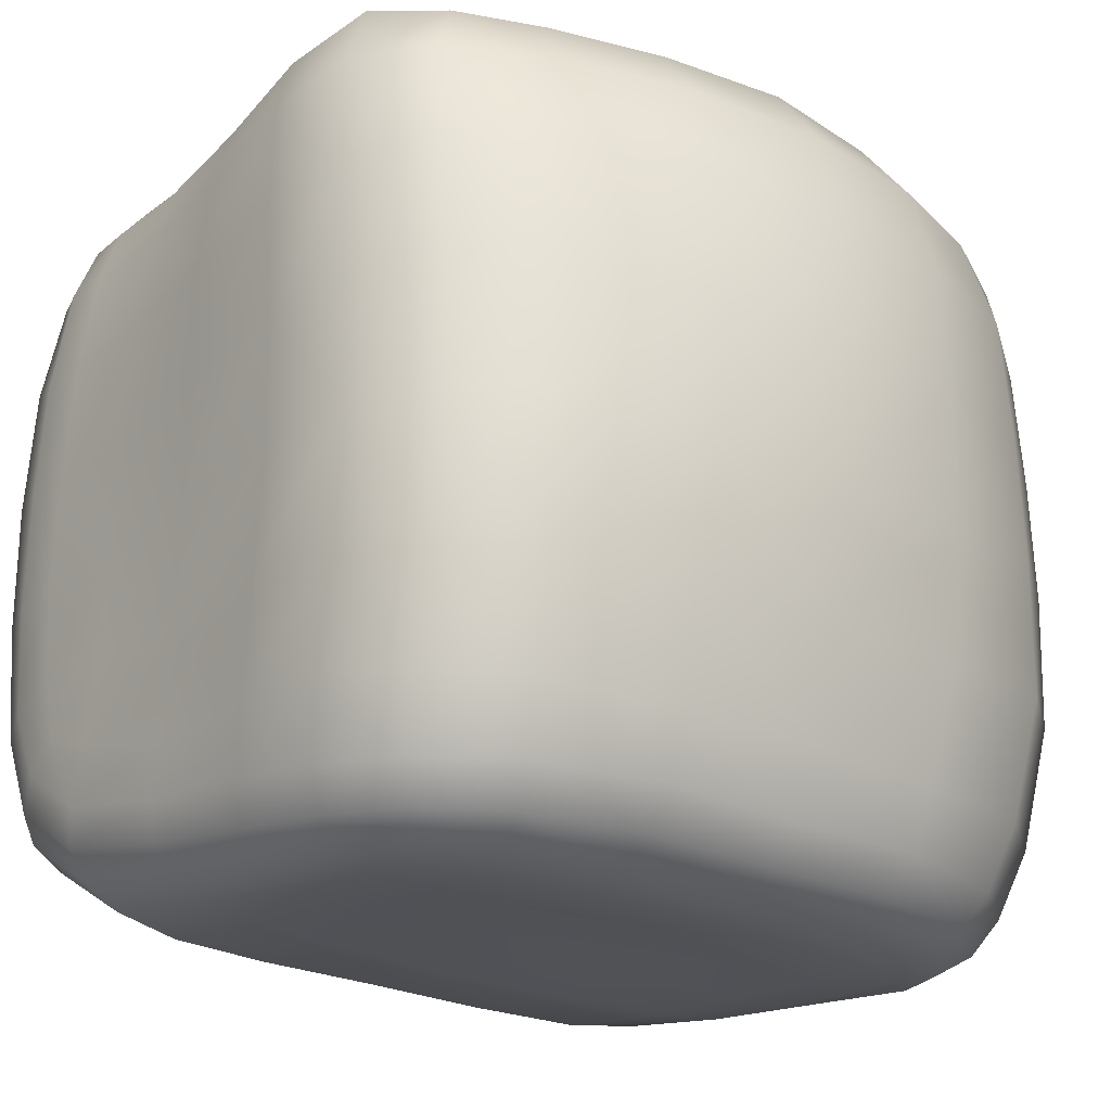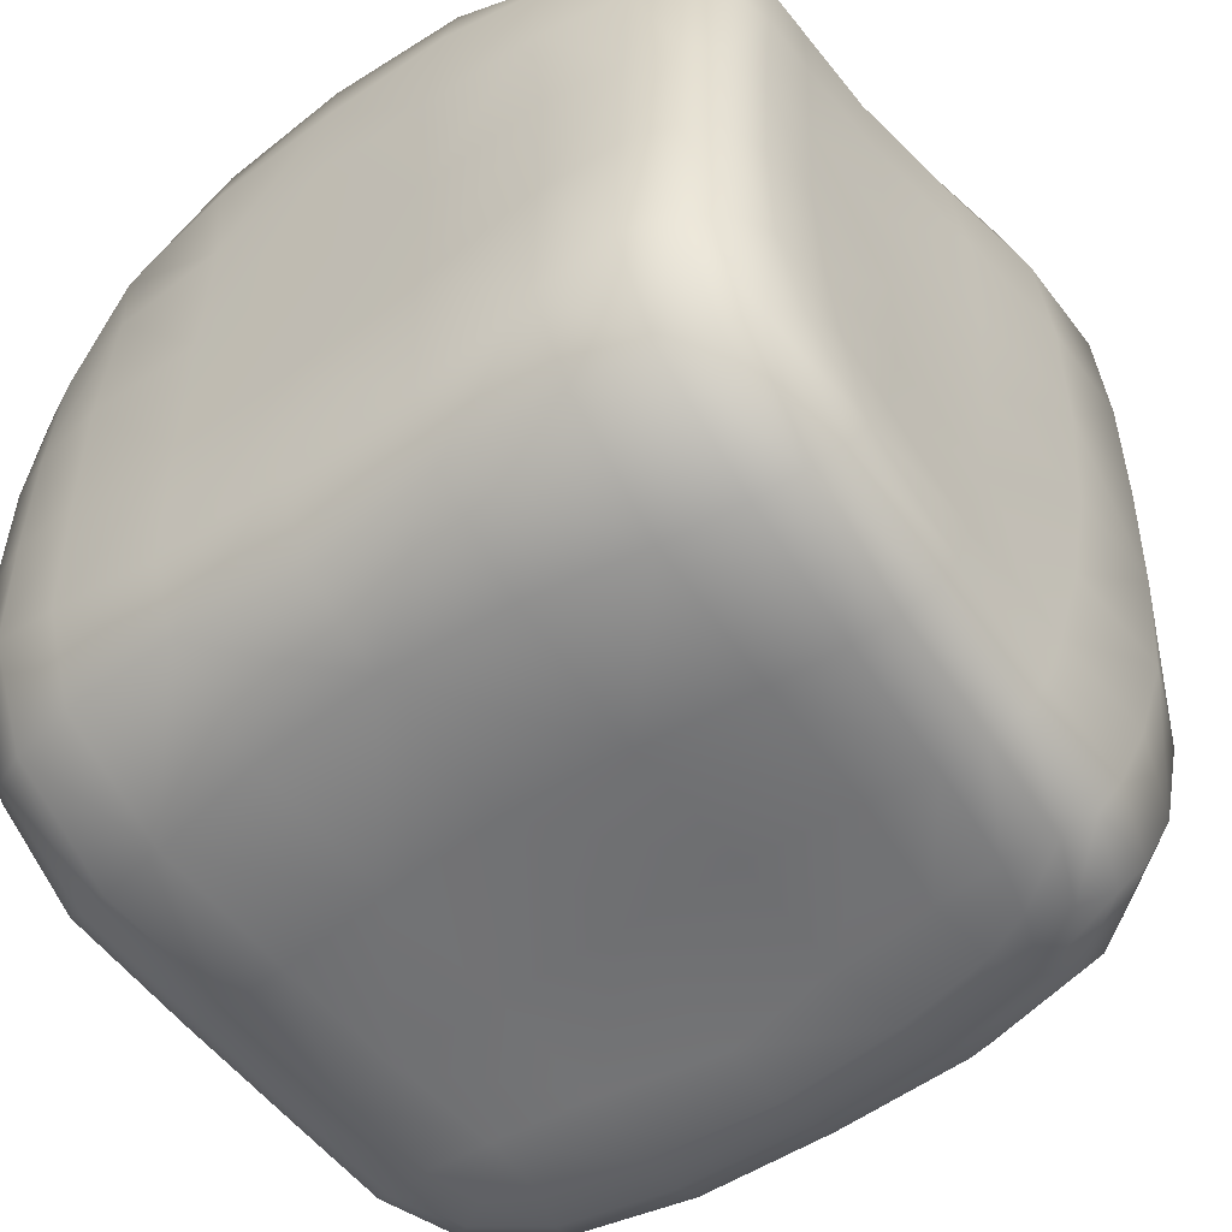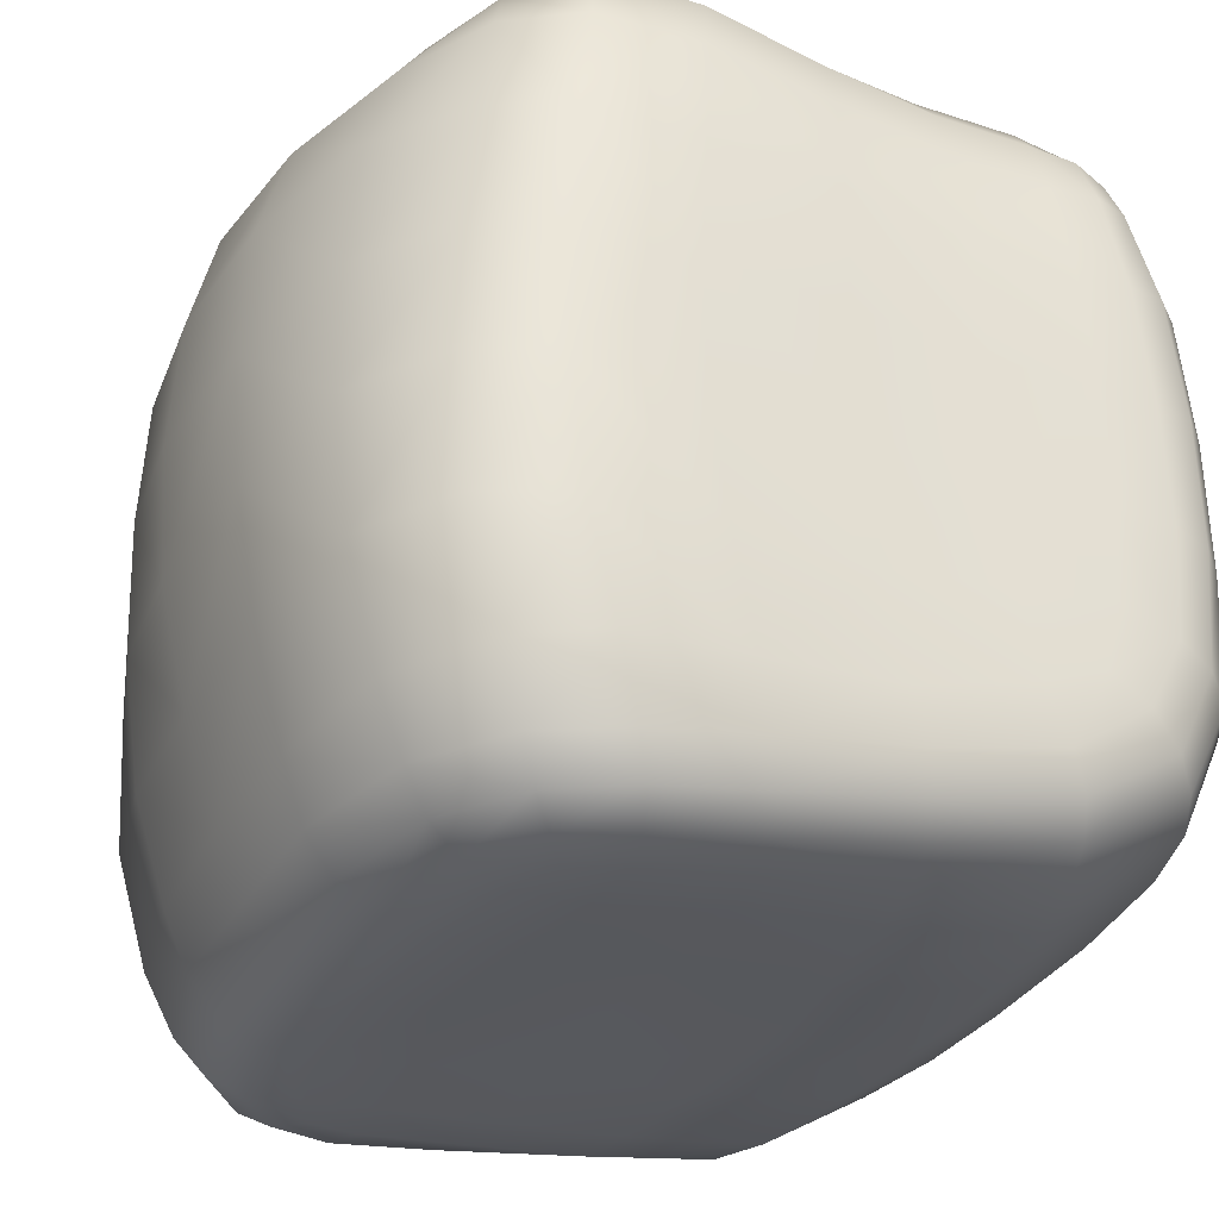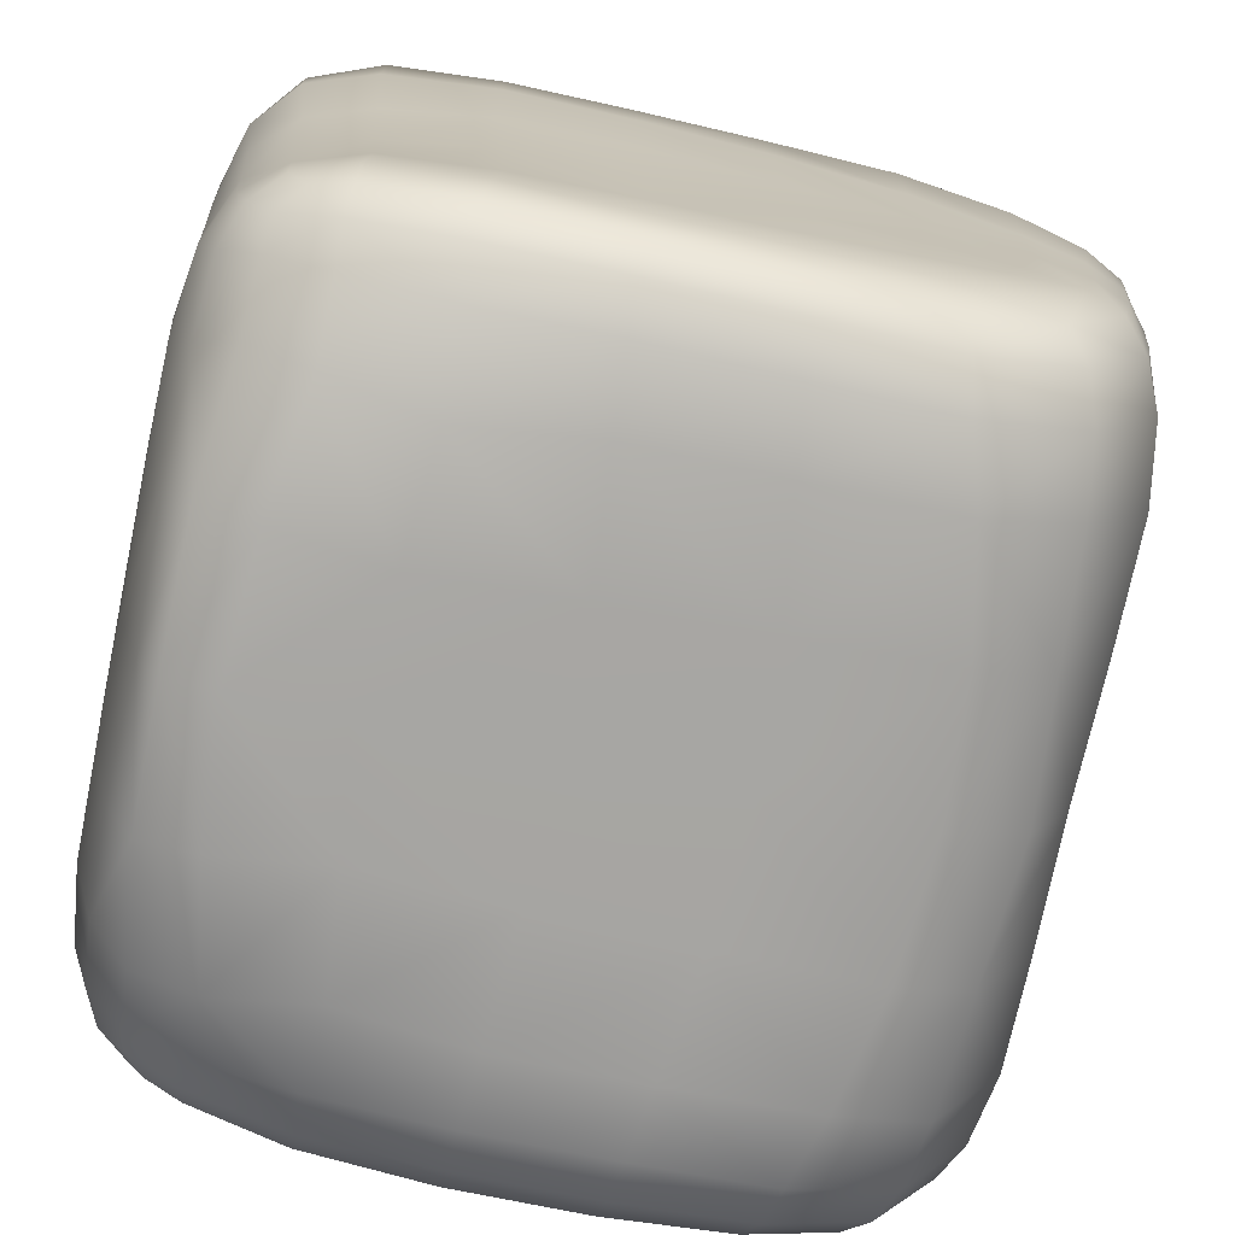
<metadata>
{"format":"obj","ext":"obj","renderer":"f3d","projection":"perspective","resolution":1024,"background":"white","views":[{"elev":-24.3,"azim":140.6,"up":"+Z"},{"elev":-51.6,"azim":37.7,"up":"+Z"},{"elev":-31.5,"azim":-114.6,"up":"+Z"},{"elev":-74.1,"azim":78.1,"up":"+Y"}]}
</metadata>
<code>
v 91.41 -78.16 77.99
v 85.6 38.98 98.25
v 67.42 40.93 -103.1
v 99.65 -61.33 -53.8
v 91.84 -70.94 82.25
v 96.83 -72.47 68.98
v 94.04 -80.79 69.18
v 88.22 -86.67 69.94
v 85.58 -80.33 82.49
v 85.09 -72.81 89
v 94.43 47.73 90.63
v 96.42 21.88 89.34
v 85.53 21.98 98.92
v 72.78 48.96 99.39
v 81.11 61.76 89.24
v 71.36 24.34 103
v 75.71 46.51 -101.8
v 60.45 57.63 -102.2
v 55.75 46.1 -103.6
v 70.95 27.85 -102.2
v 82.13 30.89 -100.6
v 54.6 28.85 -102.6
v 99.3 -46.24 -59.75
v 98.53 -52.28 -72.5
v 98.91 -71.43 -59.31
v 99.89 -65.23 -37.77
v 99.84 -41.8 -40.05
v 98.84 -79.82 -41.67
v 95.34 -89.16 -44.94
v 96.49 -90.9 -15.98
v 99.27 -81.46 -15.01
v 99.93 -67.37 -13.97
v 95.27 -79.62 -66.12
v 88.93 -85.46 -70.83
v 88.64 -96.6 -47.51
v 95.54 -56.39 -80.68
v 88.72 -59.59 -86.41
v 93.04 -24.12 -87.08
v 85.98 -26.59 -92.57
v 76.17 -28.71 -96.07
v 78.54 -62.63 -90.42
v 78.55 -90.42 -73.95
v 61.75 -93.83 -75.91
v 60.5 -103.2 -54.49
v 78.14 -101.5 -49.5
v 60.35 -66.3 -92.62
v 58.96 -30.93 -97.32
v 30.43 -33.84 -97.19
v 31.95 -70.96 -91.77
v 32.63 -95.5 -77.6
v 0 -92.73 -80.58
v 0 -103.3 -62.06
v 32.32 -103.1 -60.08
v 0 -72.77 -90.96
v 0 -36.15 -97.27
v 30.14 0.4101 -98.81
v 0 0.881 -97.97
v 29.72 31.49 -102.3
v 0 37.17 -102.6
v 31.89 51.15 -104.1
v 0 53.73 -104.5
v 33.23 63.11 -102.8
v 0 64.47 -103.1
v 34.28 72.66 -97.69
v 0 73.45 -98.1
v 35.38 79.79 -88.87
v 0 80.32 -89.85
v 36.43 85.28 -74.88
v 0 86.62 -74.37
v 38.3 92.96 -48.52
v 0 94.42 -49.17
v 36.78 98.01 -16.69
v 0 101.6 -19.59
v 34.59 99.78 16.25
v 0 103.9 13.72
v 34.91 97.97 48.08
v 0 101.6 46.57
v 33.92 90.6 72.86
v 0 95.18 71.94
v 31.71 78.37 89.38
v 0 82.83 89.41
v 28.82 59.23 100.4
v 0 63.91 100.2
v 26.08 31.9 104.1
v 0 35.14 103.9
v 26.13 -2.048 103.7
v 0 -0.7885 103.2
v 26.11 -36.95 102.6
v 0 -38.01 102.5
v 28.76 -69.67 99.13
v 0 -73.2 98.51
v 31.78 -89.19 93.59
v 0 -94.93 92.2
v 33.48 -100.5 86.56
v 0 -102.3 86.77
v 32.55 -103.8 73.06
v 0 -103.9 74.92
v 29.3 -103.9 47.01
v 0 -103.9 50.85
v 30.71 -103.9 11.66
v 0 -103.9 11.21
v 31.66 -103.9 -24.29
v 0 -103.9 -26.89
v 61.27 -103.6 13.65
v 61 -103.7 -20.33
v 79.52 -100.5 14.97
v 78.87 -101.6 -18.15
v 90.33 -96.5 15.48
v 89.79 -97.4 -16.88
v 97.15 -89.78 15.49
v 90.05 -93.29 46.55
v 96.69 -86.32 45.98
v 99.22 -76.63 44.55
v 99.5 -79.9 15.29
v 99.26 -63.21 43.07
v 99.85 -65.75 14.94
v 99.5 -36.94 43.8
v 100 -39.48 14.11
v 99.96 -40.74 -13.74
v 101.6 -6.577 16.26
v 100.6 -7.871 -13.28
v 99.49 -11.99 -43.25
v 101.8 26.07 -13.12
v 100.1 20.74 -42.9
v 97.52 14.22 -67.97
v 97.95 -17.97 -66.56
v 95 10.3 -82.29
v 96.54 -21.45 -78.57
v 91.24 7.301 -91.6
v 94.21 37.13 -86.56
v 89.62 33.85 -95.42
v 83.88 4.975 -97.35
v 73.42 3.43 -99.46
v 57.86 1.668 -99.61
v 87.12 56.99 -88.54
v 82.3 52.27 -97.13
v 67.58 72.14 -88.95
v 64.42 65.8 -97.47
v 90.76 63.55 -72.55
v 70.14 79.1 -73.71
v 91.73 71.36 -43.88
v 71.65 86.71 -45.64
v 90.9 73.19 -11.56
v 68.98 89.35 -12.2
v 90.26 72.59 19.1
v 67.66 89.11 19.66
v 90.3 70.05 49.72
v 68.08 85.88 51.14
v 87.78 66.09 75.29
v 65.04 79.03 74.86
v 59.46 70.16 89.52
v 54.09 54.04 100.2
v 51.62 27.44 104.5
v 52.57 -4.508 103.7
v 71.46 -6.29 101.2
v 70.74 -36.4 99.26
v 52.5 -36.75 102
v 84.27 -7.461 95.74
v 82.99 -36.13 93.65
v 84.41 -60.26 92.03
v 73.33 -61.98 97.33
v 93.49 -7.801 85.81
v 91.43 -36.21 83.66
v 91.95 -59.33 82.83
v 96.41 -36.7 68.75
v 96.97 -59.93 67.8
v 98.51 -7.262 71.02
v 101.4 -6.709 46.9
v 101.7 23.48 73.37
v 103.5 25.93 47.07
v 102.9 27.13 16.98
v 102.2 52.03 47.51
v 101.8 53.76 17.88
v 101.1 53.91 -12.62
v 100.4 51.1 -43.3
v 98.04 43.01 -69.39
v 100.7 49.78 73.73
v 75.85 -75.66 92.46
v 58.59 -82.36 93.49
v 54.14 -65.38 99.38
v 63.14 -92.35 83.83
v 78.06 -84.62 83.55
v 79.14 -93.1 69.08
v 62.13 -100.8 68.79
v 79.15 -98.5 46.2
v 57.79 -103.5 44.54
v -91.41 -78.16 77.99
v -85.6 38.98 98.25
v -67.42 40.93 -103.1
v -99.65 -61.33 -53.8
v -91.84 -70.94 82.25
v -96.83 -72.47 68.98
v -94.04 -80.79 69.18
v -88.22 -86.67 69.94
v -85.58 -80.33 82.49
v -85.09 -72.81 89
v -94.43 47.73 90.63
v -96.42 21.88 89.34
v -85.53 21.98 98.92
v -72.78 48.96 99.39
v -81.11 61.76 89.24
v -71.36 24.34 103
v -75.71 46.51 -101.8
v -60.45 57.63 -102.2
v -55.75 46.1 -103.6
v -70.95 27.85 -102.2
v -82.13 30.89 -100.6
v -54.6 28.85 -102.6
v -99.3 -46.24 -59.75
v -98.53 -52.28 -72.5
v -98.91 -71.43 -59.31
v -99.89 -65.23 -37.77
v -99.84 -41.8 -40.05
v -98.84 -79.82 -41.67
v -95.34 -89.16 -44.94
v -96.49 -90.9 -15.98
v -99.27 -81.46 -15.01
v -99.93 -67.37 -13.97
v -95.27 -79.62 -66.12
v -88.93 -85.46 -70.83
v -88.64 -96.6 -47.51
v -95.54 -56.39 -80.68
v -88.72 -59.59 -86.41
v -93.04 -24.12 -87.08
v -85.98 -26.59 -92.57
v -76.17 -28.71 -96.07
v -78.54 -62.63 -90.42
v -78.55 -90.42 -73.95
v -61.75 -93.83 -75.91
v -60.5 -103.2 -54.49
v -78.14 -101.5 -49.5
v -60.35 -66.3 -92.62
v -58.96 -30.93 -97.32
v -30.43 -33.84 -97.19
v -31.95 -70.96 -91.77
v -32.63 -95.5 -77.6
v -32.32 -103.1 -60.08
v -30.14 0.4101 -98.81
v -29.72 31.49 -102.3
v -31.89 51.15 -104.1
v -33.23 63.11 -102.8
v -34.28 72.66 -97.69
v -35.38 79.79 -88.87
v -36.43 85.28 -74.88
v -38.3 92.96 -48.52
v -36.78 98.01 -16.69
v -34.59 99.78 16.25
v -34.91 97.97 48.08
v -33.92 90.6 72.86
v -31.71 78.37 89.38
v -28.82 59.23 100.4
v -26.08 31.9 104.1
v -26.13 -2.048 103.7
v -26.11 -36.95 102.6
v -28.76 -69.67 99.13
v -31.78 -89.19 93.59
v -33.48 -100.5 86.56
v -32.55 -103.8 73.06
v -29.3 -103.9 47.01
v -30.71 -103.9 11.66
v -31.66 -103.9 -24.29
v -61.27 -103.6 13.65
v -61 -103.7 -20.33
v -79.52 -100.5 14.97
v -78.87 -101.6 -18.15
v -90.33 -96.5 15.48
v -89.79 -97.4 -16.88
v -97.15 -89.78 15.49
v -90.05 -93.29 46.55
v -96.69 -86.32 45.98
v -99.22 -76.63 44.55
v -99.5 -79.9 15.29
v -99.26 -63.21 43.07
v -99.85 -65.75 14.94
v -99.5 -36.94 43.8
v -100 -39.48 14.11
v -99.96 -40.74 -13.74
v -101.6 -6.577 16.26
v -100.6 -7.871 -13.28
v -99.49 -11.99 -43.25
v -101.8 26.07 -13.12
v -100.1 20.74 -42.9
v -97.52 14.22 -67.97
v -97.95 -17.97 -66.56
v -95 10.3 -82.29
v -96.54 -21.45 -78.57
v -91.24 7.301 -91.6
v -94.21 37.13 -86.56
v -89.62 33.85 -95.42
v -83.88 4.975 -97.35
v -73.42 3.43 -99.46
v -57.86 1.668 -99.61
v -87.12 56.99 -88.54
v -82.3 52.27 -97.13
v -67.58 72.14 -88.95
v -64.42 65.8 -97.47
v -90.76 63.55 -72.55
v -70.14 79.1 -73.71
v -91.73 71.36 -43.88
v -71.65 86.71 -45.64
v -90.9 73.19 -11.56
v -68.98 89.35 -12.2
v -90.26 72.59 19.1
v -67.66 89.11 19.66
v -90.3 70.05 49.72
v -68.08 85.88 51.14
v -87.78 66.09 75.29
v -65.04 79.03 74.86
v -59.46 70.16 89.52
v -54.09 54.04 100.2
v -51.62 27.44 104.5
v -52.57 -4.508 103.7
v -71.46 -6.29 101.2
v -70.74 -36.4 99.26
v -52.5 -36.75 102
v -84.27 -7.461 95.74
v -82.99 -36.13 93.65
v -84.41 -60.26 92.03
v -73.33 -61.98 97.33
v -93.49 -7.801 85.81
v -91.43 -36.21 83.66
v -91.95 -59.33 82.83
v -96.41 -36.7 68.75
v -96.97 -59.93 67.8
v -98.51 -7.262 71.02
v -101.4 -6.709 46.9
v -101.7 23.48 73.37
v -103.5 25.93 47.07
v -102.9 27.13 16.98
v -102.2 52.03 47.51
v -101.8 53.76 17.88
v -101.1 53.91 -12.62
v -100.4 51.1 -43.3
v -98.04 43.01 -69.39
v -100.7 49.78 73.73
v -75.85 -75.66 92.46
v -58.59 -82.36 93.49
v -54.14 -65.38 99.38
v -63.14 -92.35 83.83
v -78.06 -84.62 83.55
v -79.14 -93.1 69.08
v -62.13 -100.8 68.79
v -79.15 -98.5 46.2
v -57.79 -103.5 44.54
o Block_raw
f 1 7 6 5
f 1 9 8 7
f 1 5 10 9
f 2 13 12 11
f 2 11 15 14
f 2 14 16 13
f 3 19 18 17
f 3 17 21 20
f 3 20 22 19
f 4 25 24 23
f 4 23 27 26
f 4 26 28 25
f 28 31 30 29
f 28 26 32 31
f 28 29 33 25
f 33 29 35 34
f 33 36 24 25
f 33 34 37 36
f 37 39 38 36
f 37 41 40 39
f 37 34 42 41
f 42 45 44 43
f 42 34 35 45
f 42 43 46 41
f 46 47 40 41
f 46 49 48 47
f 46 43 50 49
f 50 53 52 51
f 50 43 44 53
f 50 51 54 49
f 54 55 48 49
f 55 57 56 48
f 57 59 58 56
f 59 61 60 58
f 61 63 62 60
f 63 65 64 62
f 65 67 66 64
f 67 69 68 66
f 69 71 70 68
f 71 73 72 70
f 73 75 74 72
f 75 77 76 74
f 77 79 78 76
f 79 81 80 78
f 81 83 82 80
f 83 85 84 82
f 85 87 86 84
f 87 89 88 86
f 89 91 90 88
f 91 93 92 90
f 93 95 94 92
f 95 97 96 94
f 97 99 98 96
f 99 101 100 98
f 101 103 102 100
f 103 52 53 102
f 102 105 104 100
f 102 53 44 105
f 105 107 106 104
f 105 44 45 107
f 107 109 108 106
f 107 45 35 109
f 109 30 110 108
f 109 35 29 30
f 110 112 111 108
f 110 114 113 112
f 110 30 31 114
f 114 116 115 113
f 114 31 32 116
f 116 118 117 115
f 116 32 119 118
f 119 121 120 118
f 119 27 122 121
f 119 32 26 27
f 122 124 123 121
f 122 126 125 124
f 122 27 23 126
f 126 128 127 125
f 126 23 24 128
f 128 38 129 127
f 128 24 36 38
f 129 131 130 127
f 129 132 21 131
f 129 38 39 132
f 132 133 20 21
f 132 39 40 133
f 133 134 22 20
f 133 40 47 134
f 134 56 58 22
f 134 47 48 56
f 131 136 135 130
f 131 21 17 136
f 136 138 137 135
f 136 17 18 138
f 138 64 66 137
f 138 18 62 64
f 137 140 139 135
f 137 66 68 140
f 140 142 141 139
f 140 68 70 142
f 142 144 143 141
f 142 70 72 144
f 144 146 145 143
f 144 72 74 146
f 146 148 147 145
f 146 74 76 148
f 148 150 149 147
f 148 76 78 150
f 150 151 15 149
f 150 78 80 151
f 151 152 14 15
f 151 80 82 152
f 152 82 84 153
f 152 153 16 14
f 153 84 86 154
f 153 154 155 16
f 155 154 157 156
f 155 158 13 16
f 155 156 159 158
f 159 156 161 160
f 159 163 162 158
f 159 160 164 163
f 164 160 10 5
f 164 166 165 163
f 164 5 6 166
f 166 115 117 165
f 166 6 113 115
f 165 167 162 163
f 165 117 168 167
f 168 170 169 167
f 168 120 171 170
f 168 117 118 120
f 171 173 172 170
f 171 123 174 173
f 171 120 121 123
f 174 143 145 173
f 174 175 141 143
f 174 123 124 175
f 175 176 139 141
f 175 124 125 176
f 176 130 135 139
f 176 125 127 130
f 173 145 147 172
f 172 177 169 170
f 172 147 149 177
f 177 11 12 169
f 177 149 15 11
f 169 12 162 167
f 162 12 13 158
f 161 180 179 178
f 161 156 157 180
f 161 178 10 160
f 180 90 92 179
f 180 157 88 90
f 179 92 94 181
f 179 181 182 178
f 182 9 10 178
f 182 183 8 9
f 182 181 184 183
f 184 181 94 96
f 184 186 185 183
f 184 96 98 186
f 186 104 106 185
f 186 98 100 104
f 185 111 8 183
f 185 106 108 111
f 157 154 86 88
f 113 6 7 112
f 112 7 8 111
f 62 18 19 60
f 60 19 22 58
f 187 191 192 193
f 187 193 194 195
f 187 195 196 191
f 188 197 198 199
f 188 200 201 197
f 188 199 202 200
f 189 203 204 205
f 189 206 207 203
f 189 205 208 206
f 190 209 210 211
f 190 212 213 209
f 190 211 214 212
f 214 215 216 217
f 214 217 218 212
f 214 211 219 215
f 219 220 221 215
f 219 211 210 222
f 219 222 223 220
f 223 222 224 225
f 223 225 226 227
f 223 227 228 220
f 228 229 230 231
f 228 231 221 220
f 228 227 232 229
f 232 227 226 233
f 232 233 234 235
f 232 235 236 229
f 236 51 52 237
f 236 237 230 229
f 236 235 54 51
f 54 235 234 55
f 55 234 238 57
f 57 238 239 59
f 59 239 240 61
f 61 240 241 63
f 63 241 242 65
f 65 242 243 67
f 67 243 244 69
f 69 244 245 71
f 71 245 246 73
f 73 246 247 75
f 75 247 248 77
f 77 248 249 79
f 79 249 250 81
f 81 250 251 83
f 83 251 252 85
f 85 252 253 87
f 87 253 254 89
f 89 254 255 91
f 91 255 256 93
f 93 256 257 95
f 95 257 258 97
f 97 258 259 99
f 99 259 260 101
f 101 260 261 103
f 103 261 237 52
f 261 260 262 263
f 261 263 230 237
f 263 262 264 265
f 263 265 231 230
f 265 264 266 267
f 265 267 221 231
f 267 266 268 216
f 267 216 215 221
f 268 266 269 270
f 268 270 271 272
f 268 272 217 216
f 272 271 273 274
f 272 274 218 217
f 274 273 275 276
f 274 276 277 218
f 277 276 278 279
f 277 279 280 213
f 277 213 212 218
f 280 279 281 282
f 280 282 283 284
f 280 284 209 213
f 284 283 285 286
f 284 286 210 209
f 286 285 287 224
f 286 224 222 210
f 287 285 288 289
f 287 289 207 290
f 287 290 225 224
f 290 207 206 291
f 290 291 226 225
f 291 206 208 292
f 291 292 233 226
f 292 208 239 238
f 292 238 234 233
f 289 288 293 294
f 289 294 203 207
f 294 293 295 296
f 294 296 204 203
f 296 295 243 242
f 296 242 241 204
f 295 293 297 298
f 295 298 244 243
f 298 297 299 300
f 298 300 245 244
f 300 299 301 302
f 300 302 246 245
f 302 301 303 304
f 302 304 247 246
f 304 303 305 306
f 304 306 248 247
f 306 305 307 308
f 306 308 249 248
f 308 307 201 309
f 308 309 250 249
f 309 201 200 310
f 309 310 251 250
f 310 311 252 251
f 310 200 202 311
f 311 312 253 252
f 311 202 313 312
f 313 314 315 312
f 313 202 199 316
f 313 316 317 314
f 317 318 319 314
f 317 316 320 321
f 317 321 322 318
f 322 191 196 318
f 322 321 323 324
f 322 324 192 191
f 324 323 275 273
f 324 273 271 192
f 323 321 320 325
f 323 325 326 275
f 326 325 327 328
f 326 328 329 278
f 326 278 276 275
f 329 328 330 331
f 329 331 332 281
f 329 281 279 278
f 332 331 303 301
f 332 301 299 333
f 332 333 282 281
f 333 299 297 334
f 333 334 283 282
f 334 297 293 288
f 334 288 285 283
f 331 330 305 303
f 330 328 327 335
f 330 335 307 305
f 335 327 198 197
f 335 197 201 307
f 327 325 320 198
f 320 316 199 198
f 319 336 337 338
f 319 338 315 314
f 319 318 196 336
f 338 337 256 255
f 338 255 254 315
f 337 339 257 256
f 337 336 340 339
f 340 336 196 195
f 340 195 194 341
f 340 341 342 339
f 342 258 257 339
f 342 341 343 344
f 342 344 259 258
f 344 343 264 262
f 344 262 260 259
f 343 341 194 269
f 343 269 266 264
f 315 254 253 312
f 271 270 193 192
f 270 269 194 193
f 241 240 205 204
f 240 239 208 205

</code>
